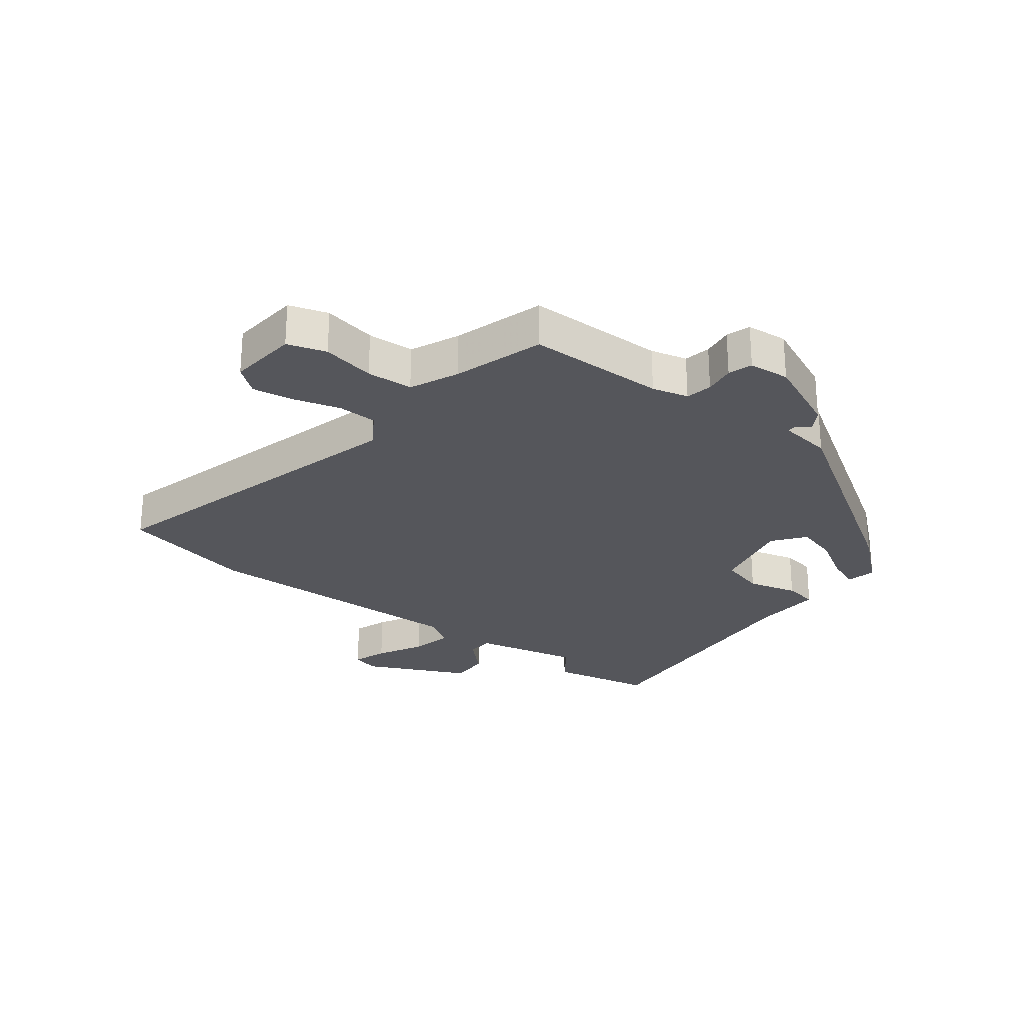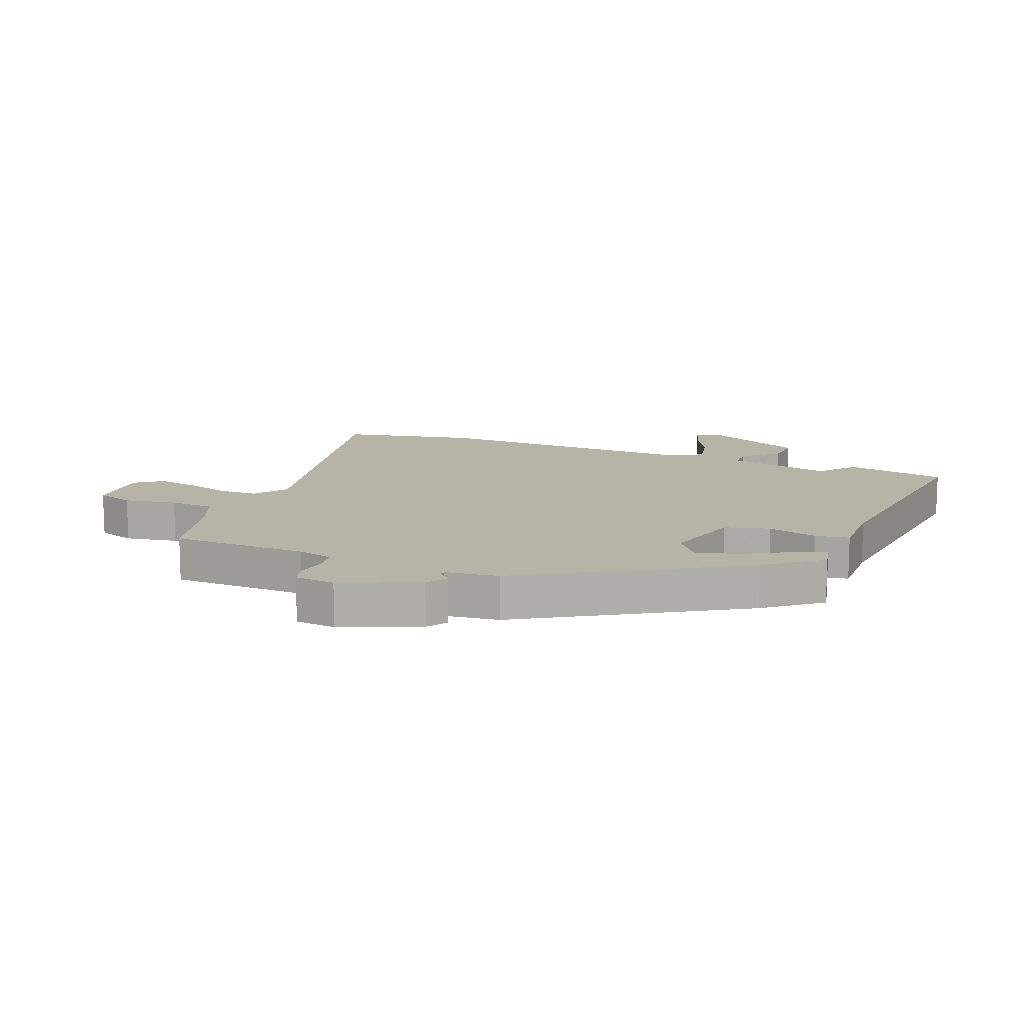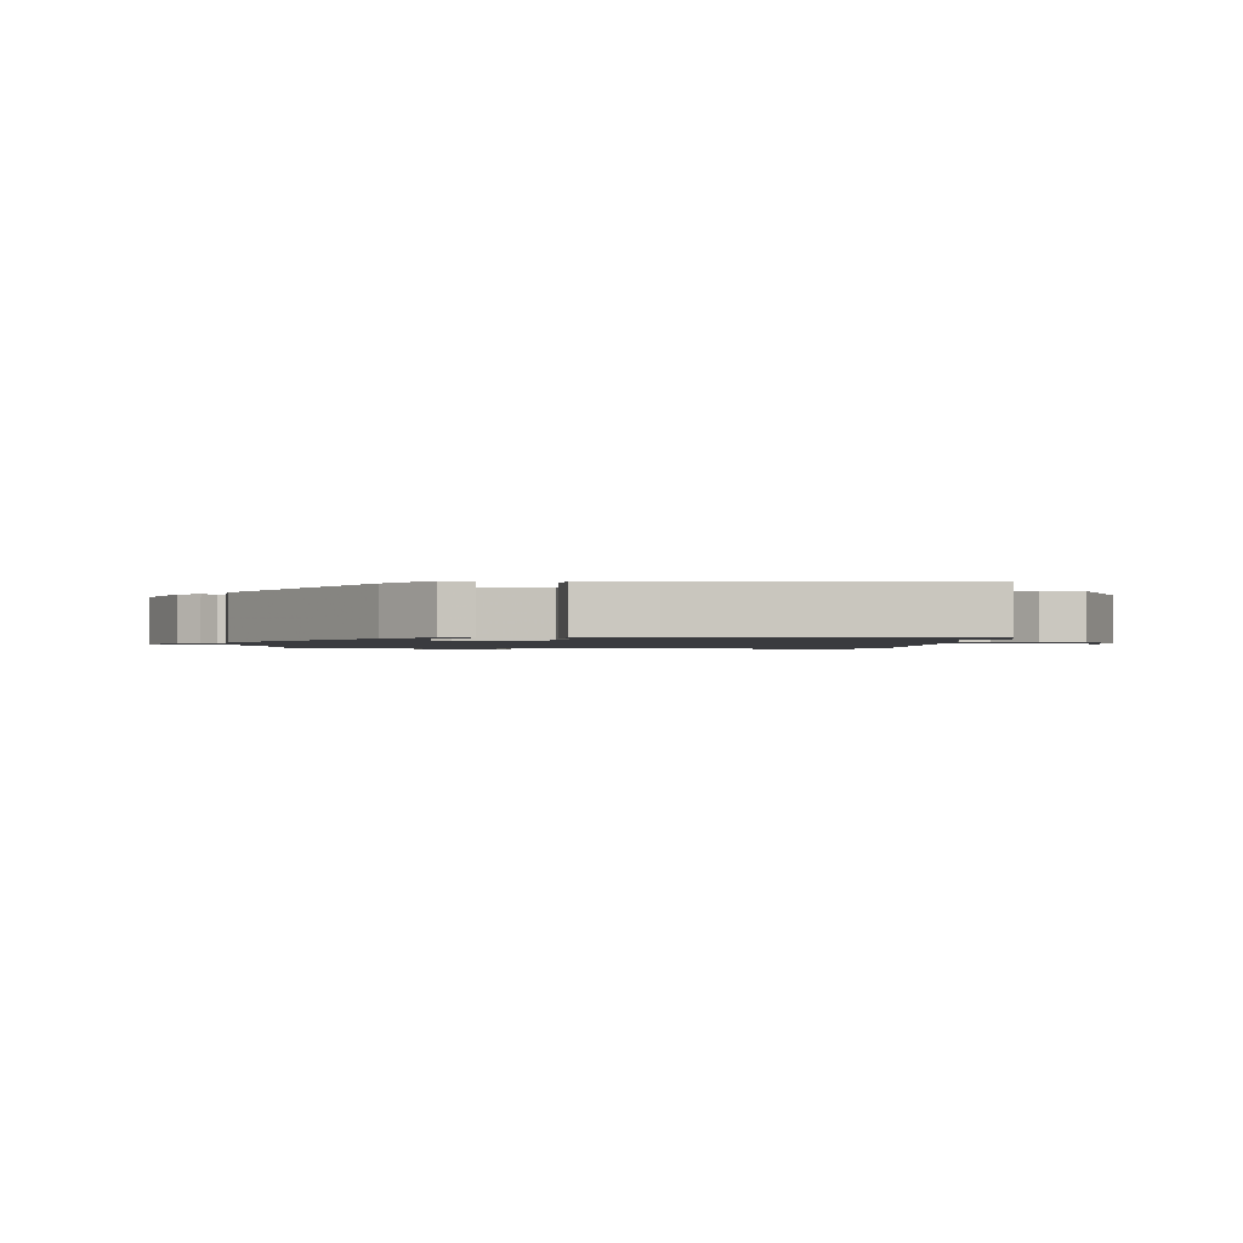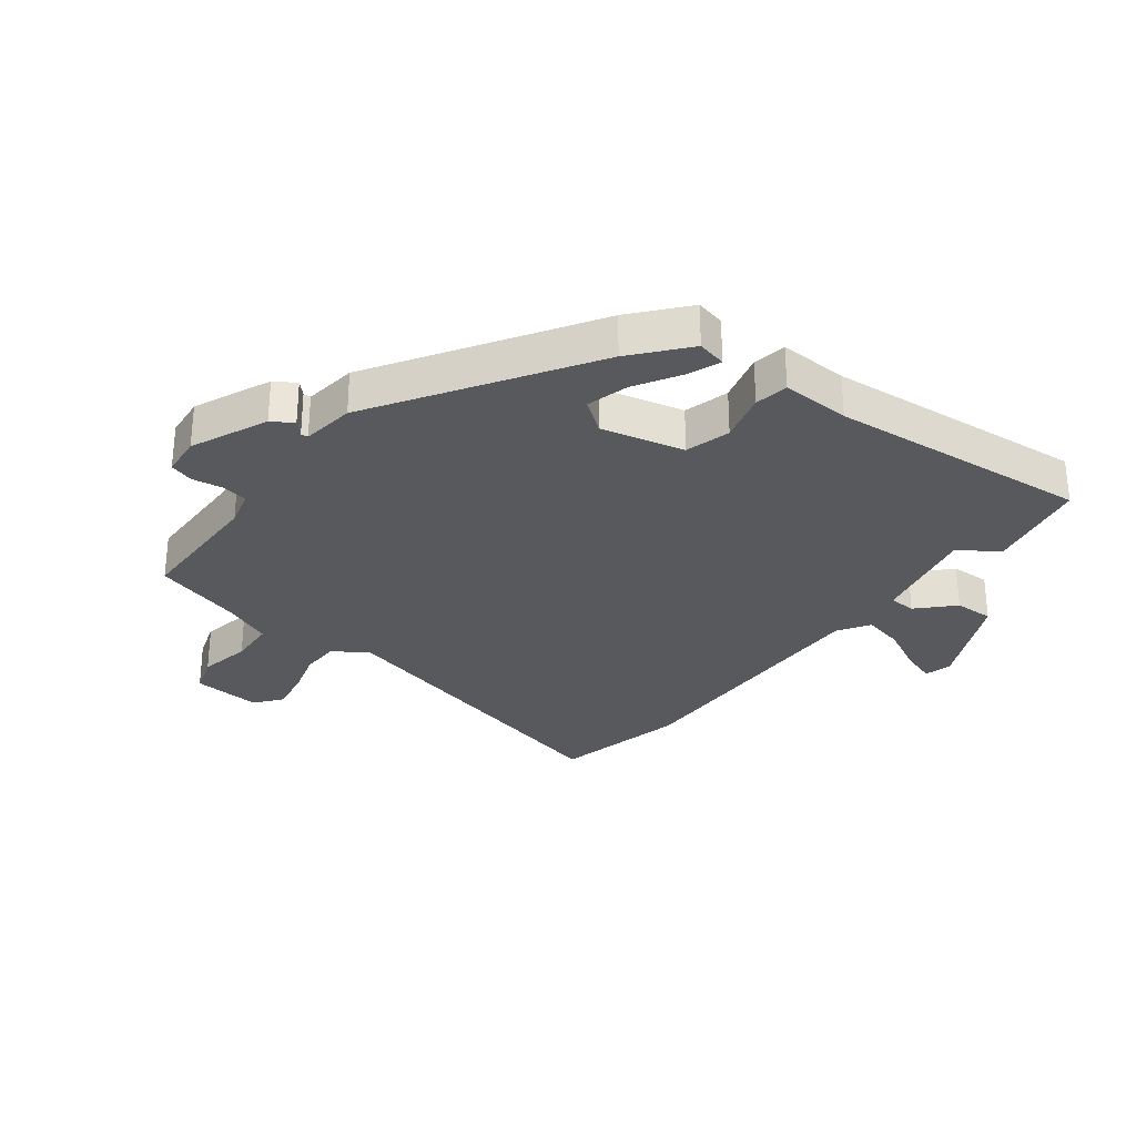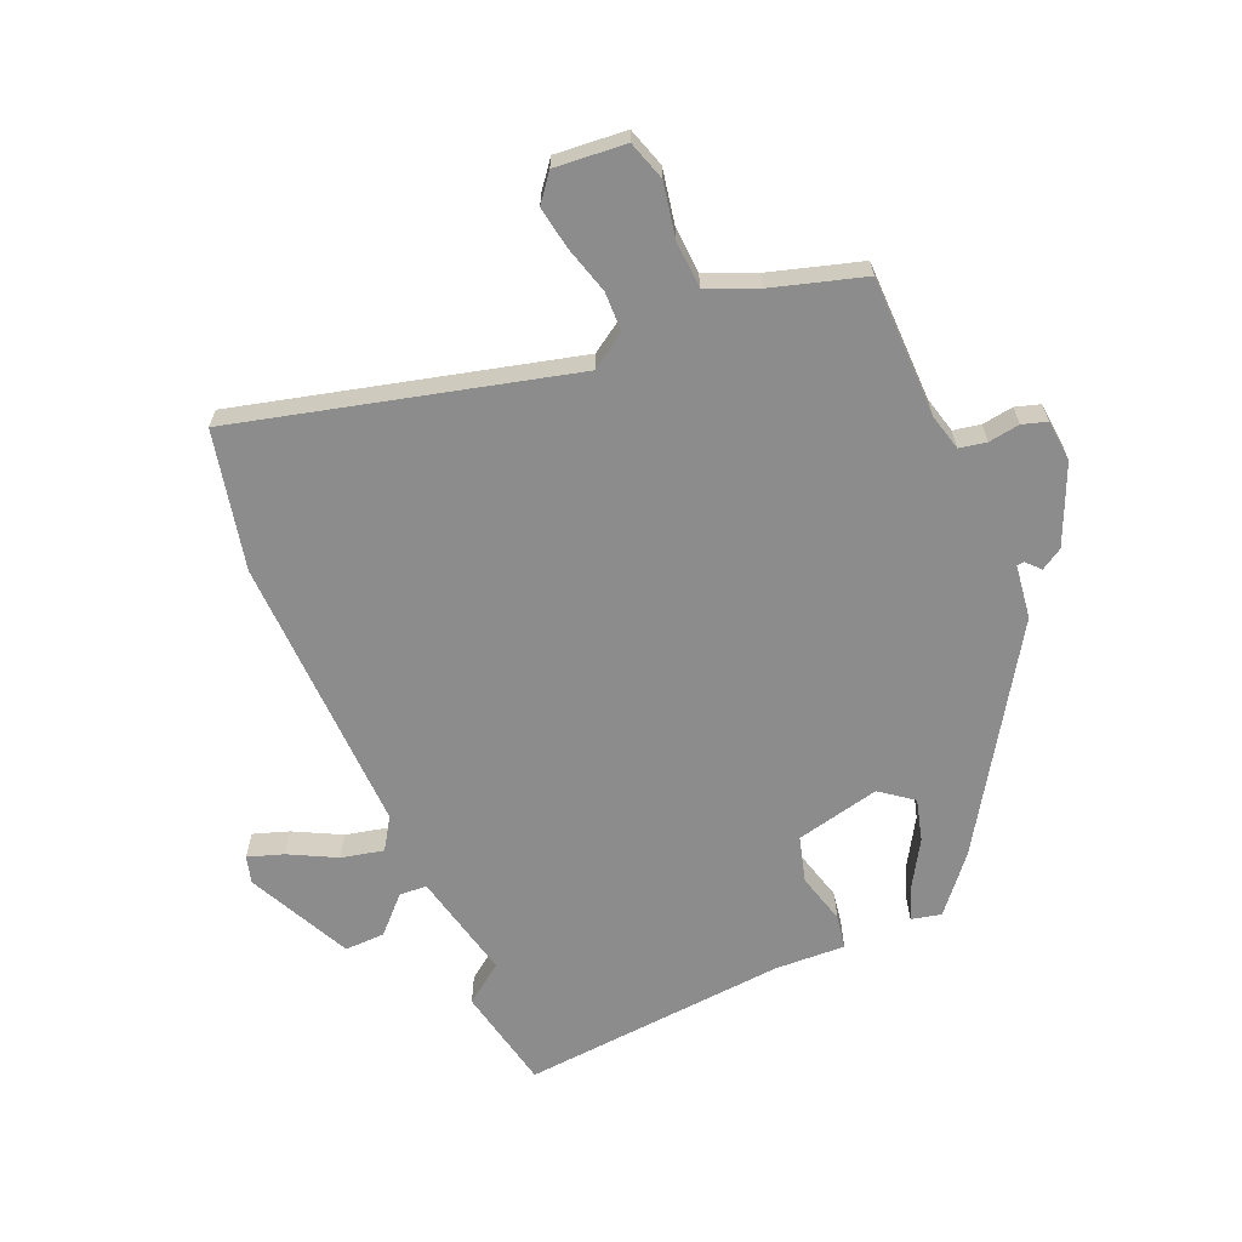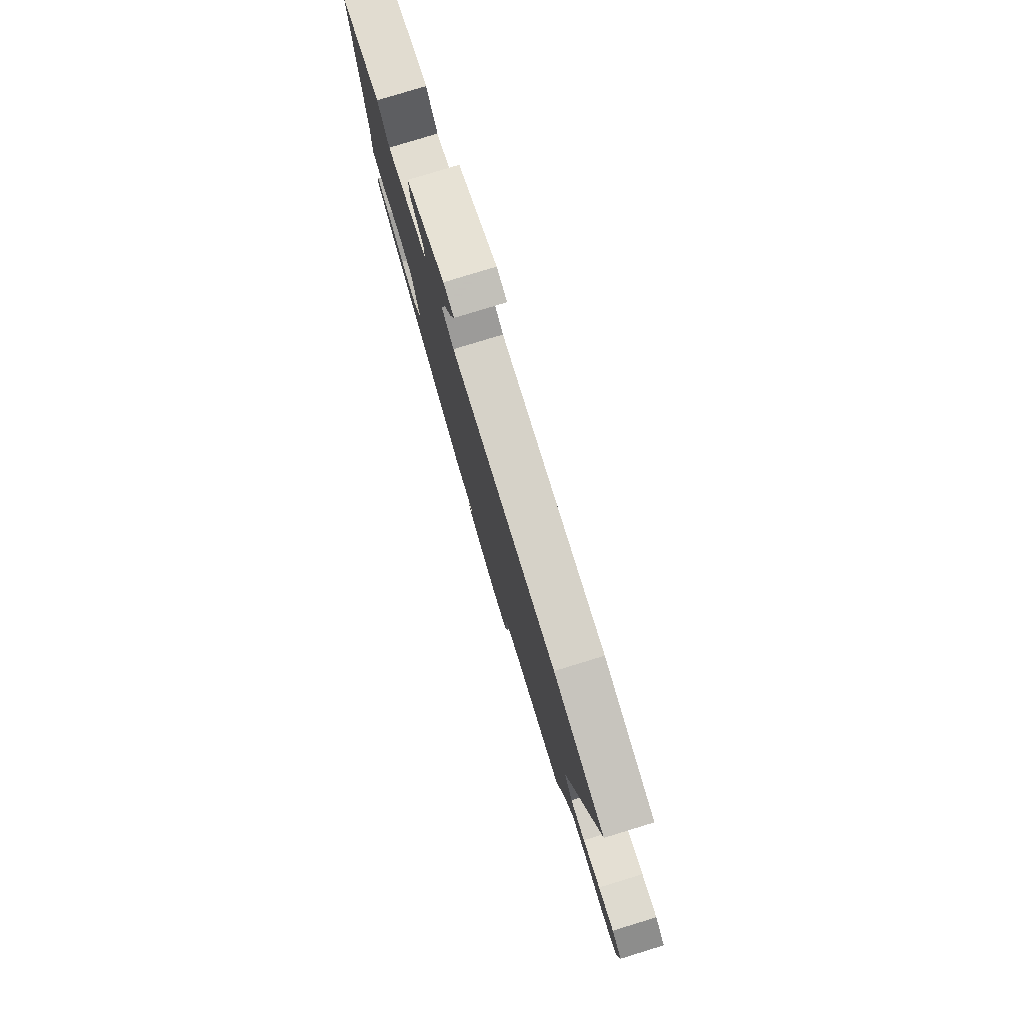
<metadata>
{"format":"obj","ext":"obj","renderer":"f3d","projection":"perspective","resolution":1024,"background":"white","views":[{"elev":-26.2,"azim":141.7,"up":"+Y"},{"elev":12.6,"azim":-157.6,"up":"+Y"},{"elev":-1.3,"azim":-94.0,"up":"+Y"},{"elev":-29.4,"azim":-127.8,"up":"+Y"},{"elev":-64.2,"azim":112.7,"up":"+Y"},{"elev":79.4,"azim":73.0,"up":"+Z"}]}
</metadata>
<code>
v -0.562 0.07 0.487
v -0.392 0.07 0.523
v -0.344 0.07 0.459
v -0.167 0.07 0.5
v -0.165 0.07 0.545
v -0.222 0.07 0.6
v -0.224 0.07 0.666
v -0.055 0.07 0.749
v -0.01 0.07 0.737
v -0.029 0.07 0.679
v -0.068 0.07 0.602
v -0.083 0.07 0.533
v -0.031 0.07 0.5
v 0.429 0.07 0.515
v 0.654 0.07 0.467
v 0.52 0.07 -0.078
v 0.558 0.07 -0.135
v 0.623 0.07 -0.136
v 0.7 0.07 -0.113
v 0.769 0.07 -0.101
v 0.813 0.07 -0.135
v 0.804 0.07 -0.251
v 0.74 0.07 -0.272
v 0.652 0.07 -0.256
v 0.575 0.07 -0.261
v 0.541 0.07 -0.342
v 0.498 0.07 -0.492
v 0.269 0.07 -0.497
v 0.209 0.07 -0.513
v 0.201 0.07 -0.557
v 0.209 0.07 -0.608
v 0.197 0.07 -0.648
v 0.129 0.07 -0.655
v 0.001 0.07 -0.6
v -0.021 0.07 -0.565
v 0.001 0.07 -0.544
v 0 0.07 -0.532
v -0.088 0.07 -0.521
v -0.439 0.07 -0.302
v -0.528 0.07 -0.228
v -0.517 0.07 -0.179
v -0.462 0.07 -0.2
v -0.387 0.07 -0.244
v -0.318 0.07 -0.262
v -0.278 0.07 -0.209
v -0.311 0.07 -0.071
v -0.386 0.07 -0.051
v -0.469 0.07 -0.074
v -0.525 0.07 -0.065
v -0.521 0.07 0.05
v -0.562 0 0.487
v -0.392 0 0.523
v -0.344 0 0.459
v -0.167 0 0.5
v -0.165 0 0.545
v -0.222 0 0.6
v -0.224 0 0.666
v -0.055 0 0.749
v -0.01 0 0.737
v -0.029 0 0.679
v -0.068 0 0.602
v -0.083 0 0.533
v -0.031 0 0.5
v 0.429 0 0.515
v 0.654 0 0.467
v 0.52 0 -0.078
v 0.558 0 -0.135
v 0.623 0 -0.136
v 0.7 0 -0.113
v 0.769 0 -0.101
v 0.813 0 -0.135
v 0.804 0 -0.251
v 0.74 0 -0.272
v 0.652 0 -0.256
v 0.575 0 -0.261
v 0.541 0 -0.342
v 0.498 0 -0.492
v 0.269 0 -0.497
v 0.209 0 -0.513
v 0.201 0 -0.557
v 0.209 0 -0.608
v 0.197 0 -0.648
v 0.129 0 -0.655
v 0.001 0 -0.6
v -0.021 0 -0.565
v 0.001 0 -0.544
v 0 0 -0.532
v -0.088 0 -0.521
v -0.439 0 -0.302
v -0.528 0 -0.228
v -0.517 0 -0.179
v -0.462 0 -0.2
v -0.387 0 -0.244
v -0.318 0 -0.262
v -0.278 0 -0.209
v -0.311 0 -0.071
v -0.386 0 -0.051
v -0.469 0 -0.074
v -0.525 0 -0.065
v -0.521 0 0.05
f 47 48 49 50
f 1 2 3
f 50 1 3
f 47 50 3
f 46 47 3
f 45 46 3 4
f 41 42 43
f 40 41 43
f 39 40 43
f 38 39 43
f 37 38 43
f 37 43 44
f 34 35 36
f 33 34 36
f 32 33 36
f 31 32 36
f 30 31 36
f 29 30 36 37
f 37 44 45
f 29 37 45
f 28 29 45
f 22 23 24
f 21 22 24
f 20 21 24
f 19 20 24
f 18 19 24
f 17 18 24 25
f 16 17 25 26
f 13 14 15 16
f 28 45 4
f 27 28 4
f 26 27 4
f 16 26 4
f 13 16 4
f 12 13 4
f 9 10 11
f 8 9 11
f 7 8 11
f 6 7 11
f 5 6 11
f 4 5 11 12
f 100 99 98 97
f 53 52 51
f 53 51 100
f 53 100 97
f 53 97 96
f 54 53 96 95
f 93 92 91
f 93 91 90
f 93 90 89
f 93 89 88
f 93 88 87
f 94 93 87
f 86 85 84
f 86 84 83
f 86 83 82
f 86 82 81
f 86 81 80
f 87 86 80 79
f 95 94 87
f 95 87 79
f 95 79 78
f 74 73 72
f 74 72 71
f 74 71 70
f 74 70 69
f 74 69 68
f 75 74 68 67
f 76 75 67 66
f 66 65 64 63
f 54 95 78
f 54 78 77
f 54 77 76
f 54 76 66
f 54 66 63
f 54 63 62
f 61 60 59
f 61 59 58
f 61 58 57
f 61 57 56
f 61 56 55
f 62 61 55 54
f 1 51 52 2
f 2 52 53 3
f 3 53 54 4
f 4 54 55 5
f 5 55 56 6
f 6 56 57 7
f 7 57 58 8
f 8 58 59 9
f 9 59 60 10
f 10 60 61 11
f 11 61 62 12
f 12 62 63 13
f 13 63 64 14
f 14 64 65 15
f 15 65 66 16
f 16 66 67 17
f 17 67 68 18
f 18 68 69 19
f 19 69 70 20
f 20 70 71 21
f 21 71 72 22
f 22 72 73 23
f 23 73 74 24
f 24 74 75 25
f 25 75 76 26
f 26 76 77 27
f 27 77 78 28
f 28 78 79 29
f 29 79 80 30
f 30 80 81 31
f 31 81 82 32
f 32 82 83 33
f 33 83 84 34
f 34 84 85 35
f 35 85 86 36
f 36 86 87 37
f 37 87 88 38
f 38 88 89 39
f 39 89 90 40
f 40 90 91 41
f 41 91 92 42
f 42 92 93 43
f 43 93 94 44
f 44 94 95 45
f 45 95 96 46
f 46 96 97 47
f 47 97 98 48
f 48 98 99 49
f 49 99 100 50
f 50 100 51 1

</code>
